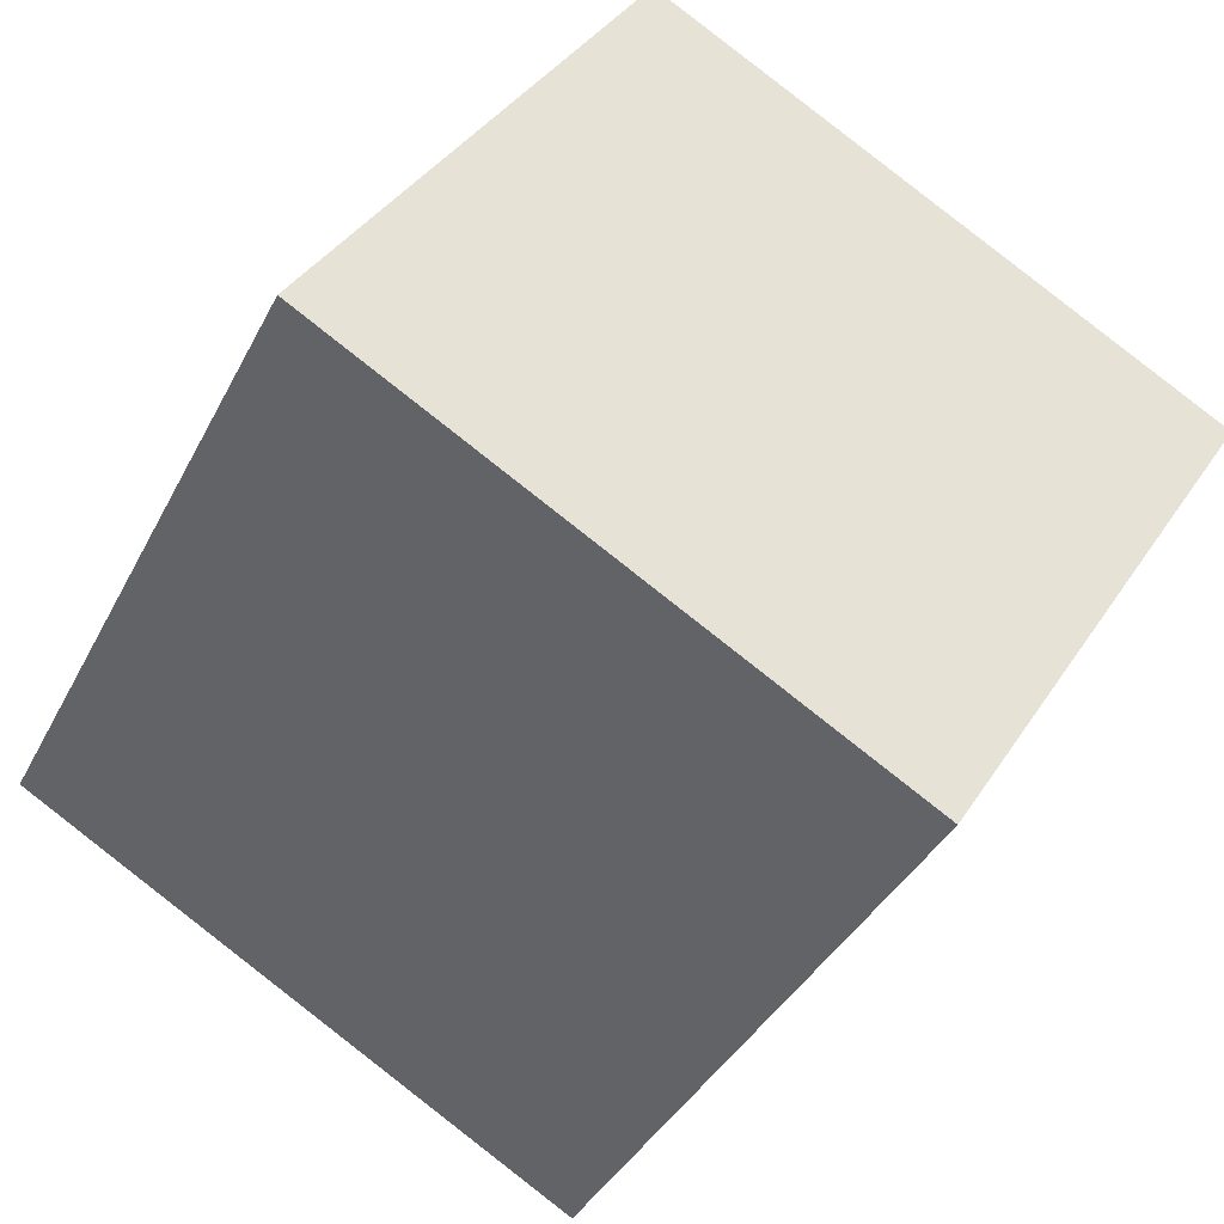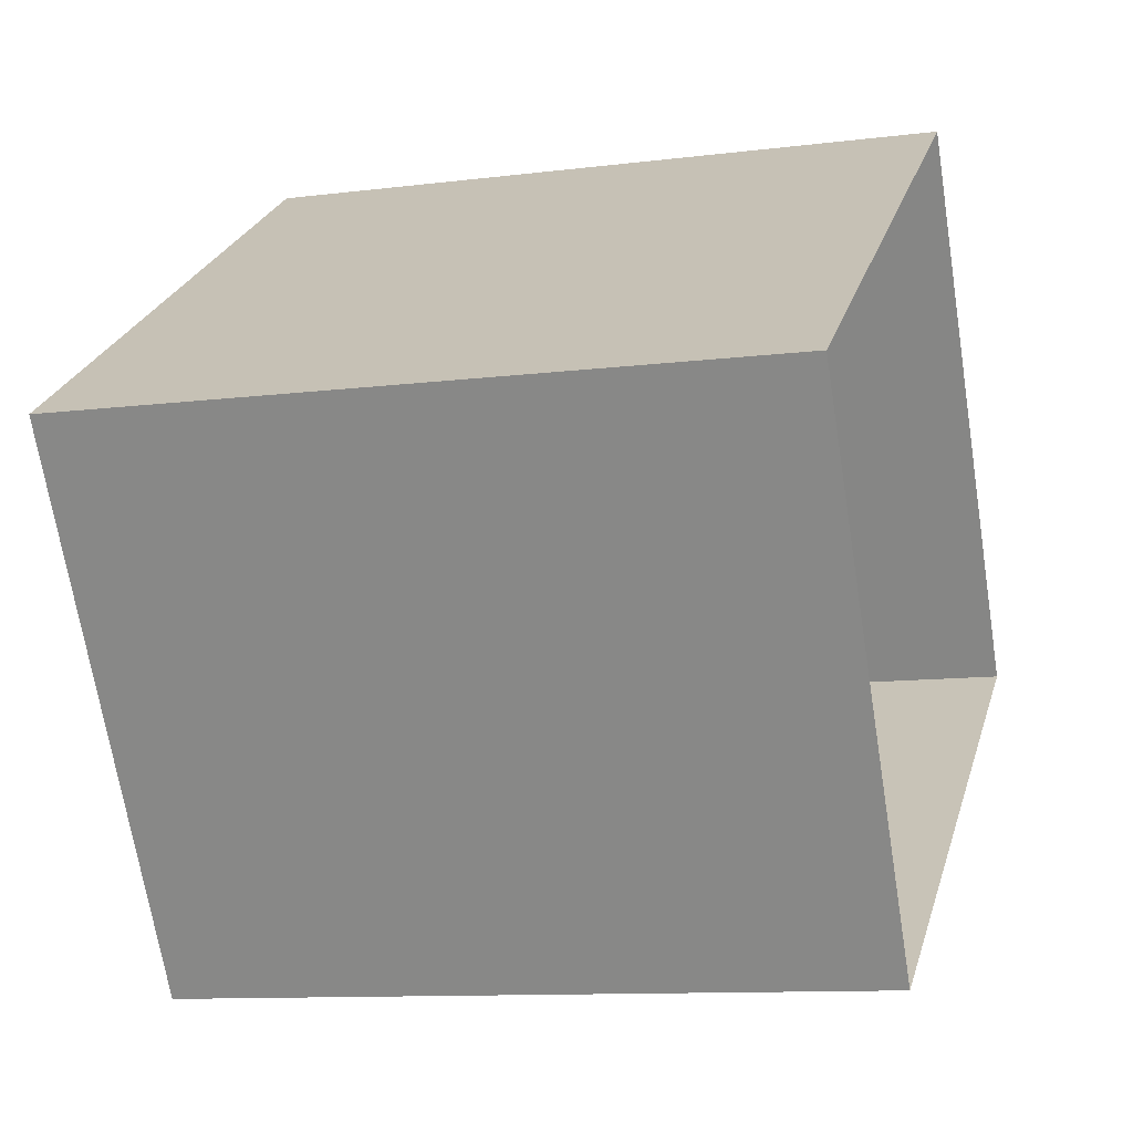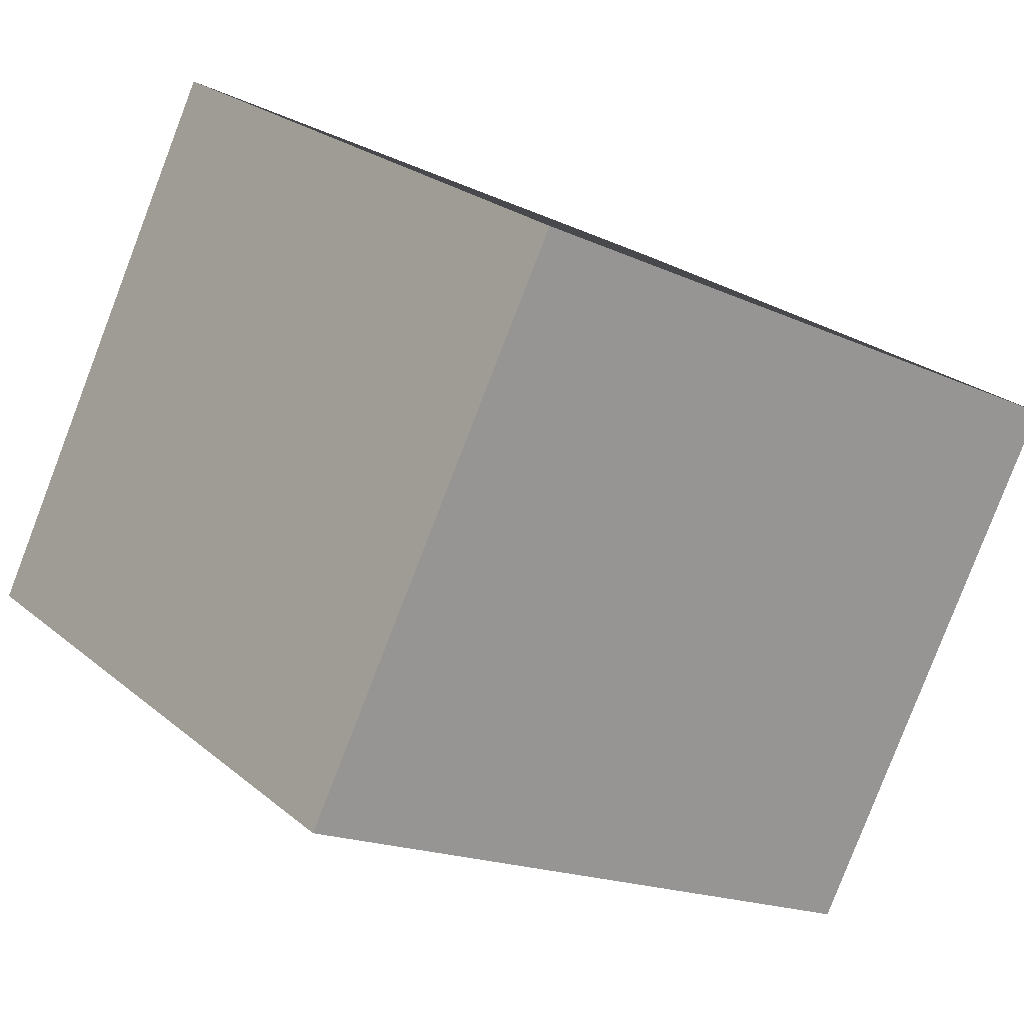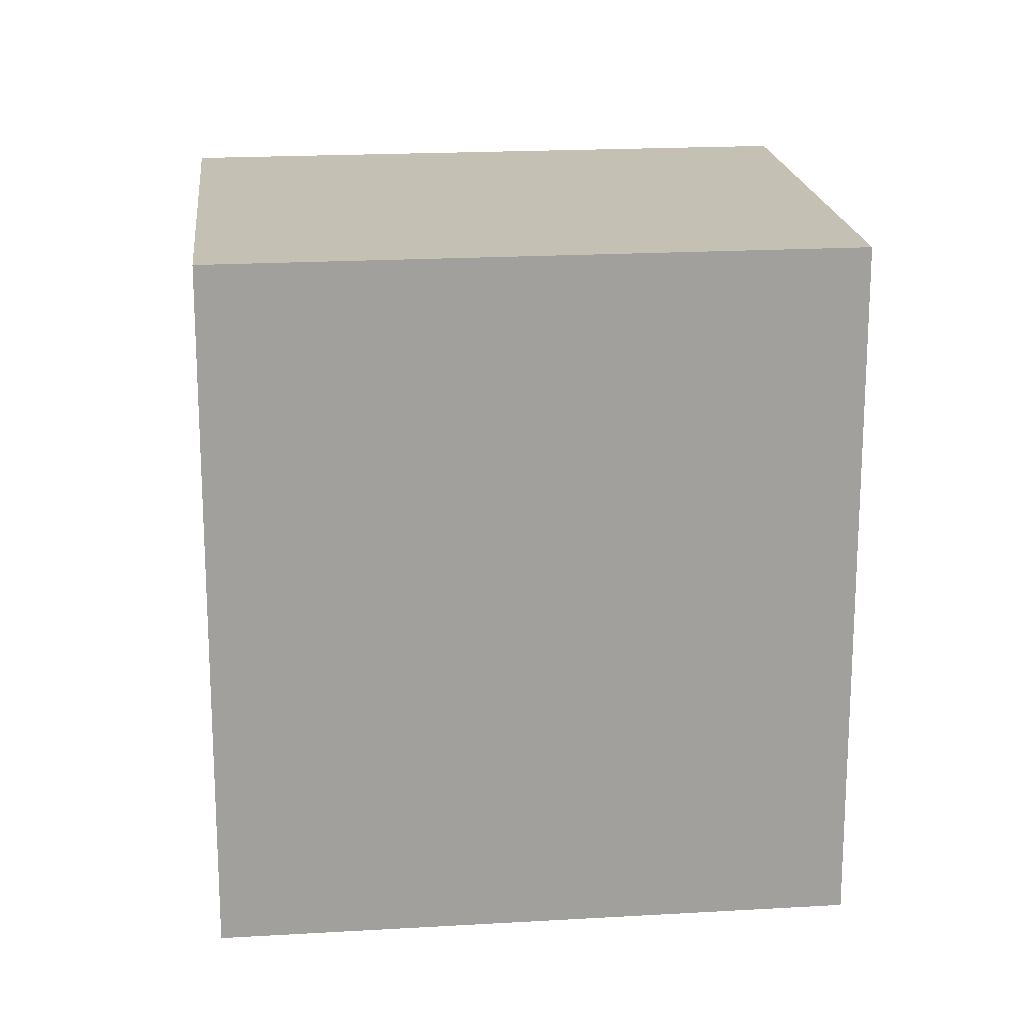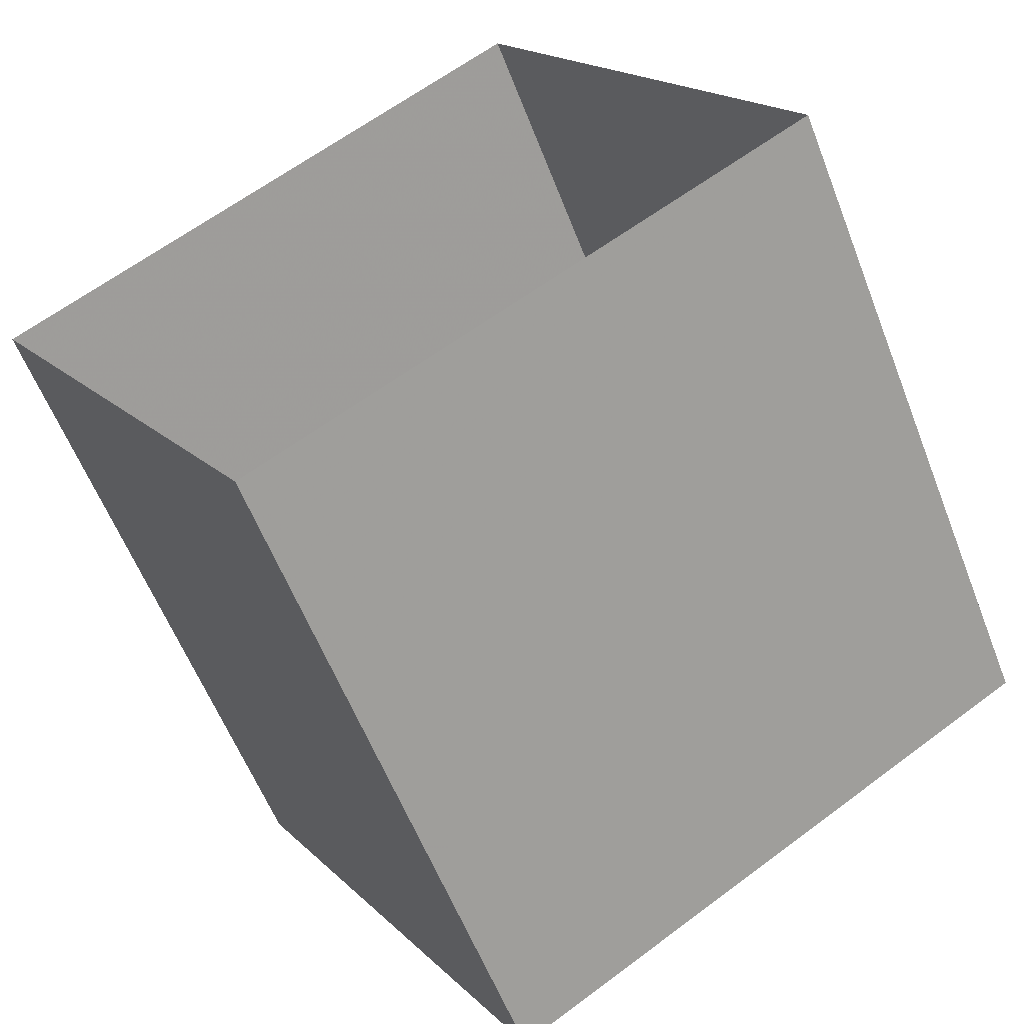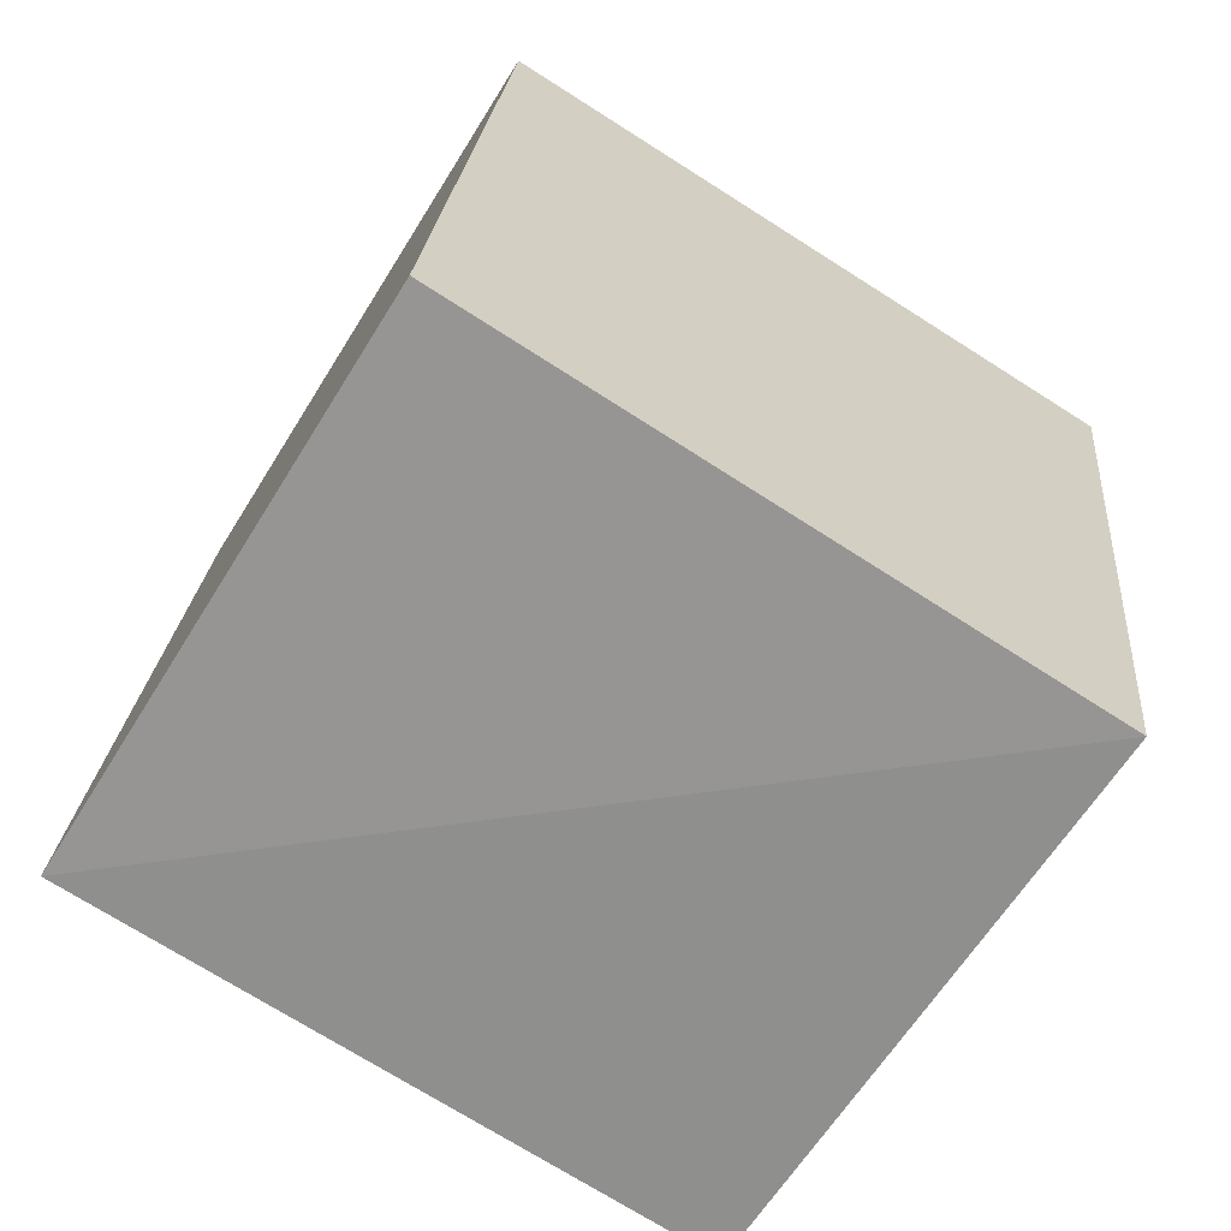
<metadata>
{"format":"obj","ext":"obj","renderer":"f3d","projection":"perspective","resolution":1024,"background":"white","views":[{"elev":-37.3,"azim":-24.6,"up":"+Y"},{"elev":-9.0,"azim":107.3,"up":"+Y"},{"elev":-17.4,"azim":47.7,"up":"+Y"},{"elev":18.0,"azim":-37.8,"up":"+Z"},{"elev":-58.7,"azim":-158.8,"up":"+Y"},{"elev":23.3,"azim":5.1,"up":"+Y"}]}
</metadata>
<code>
v 1.227e+05 7.857e+05 14.25
v 1.227e+05 7.857e+05 14.25
v 1.227e+05 7.857e+05 14.25
v 1.227e+05 7.857e+05 14.25
v 1.227e+05 7.857e+05 16.96
v 1.227e+05 7.857e+05 16.96
v 1.227e+05 7.857e+05 16.96
v 1.227e+05 7.857e+05 16.96
f 1 2 3
f 4 1 3
f 5 6 7
f 8 5 7
f 7 4 3
f 7 6 4
f 5 1 4
f 6 5 4
f 8 2 1
f 5 8 1
f 8 3 2
f 8 7 3

</code>
